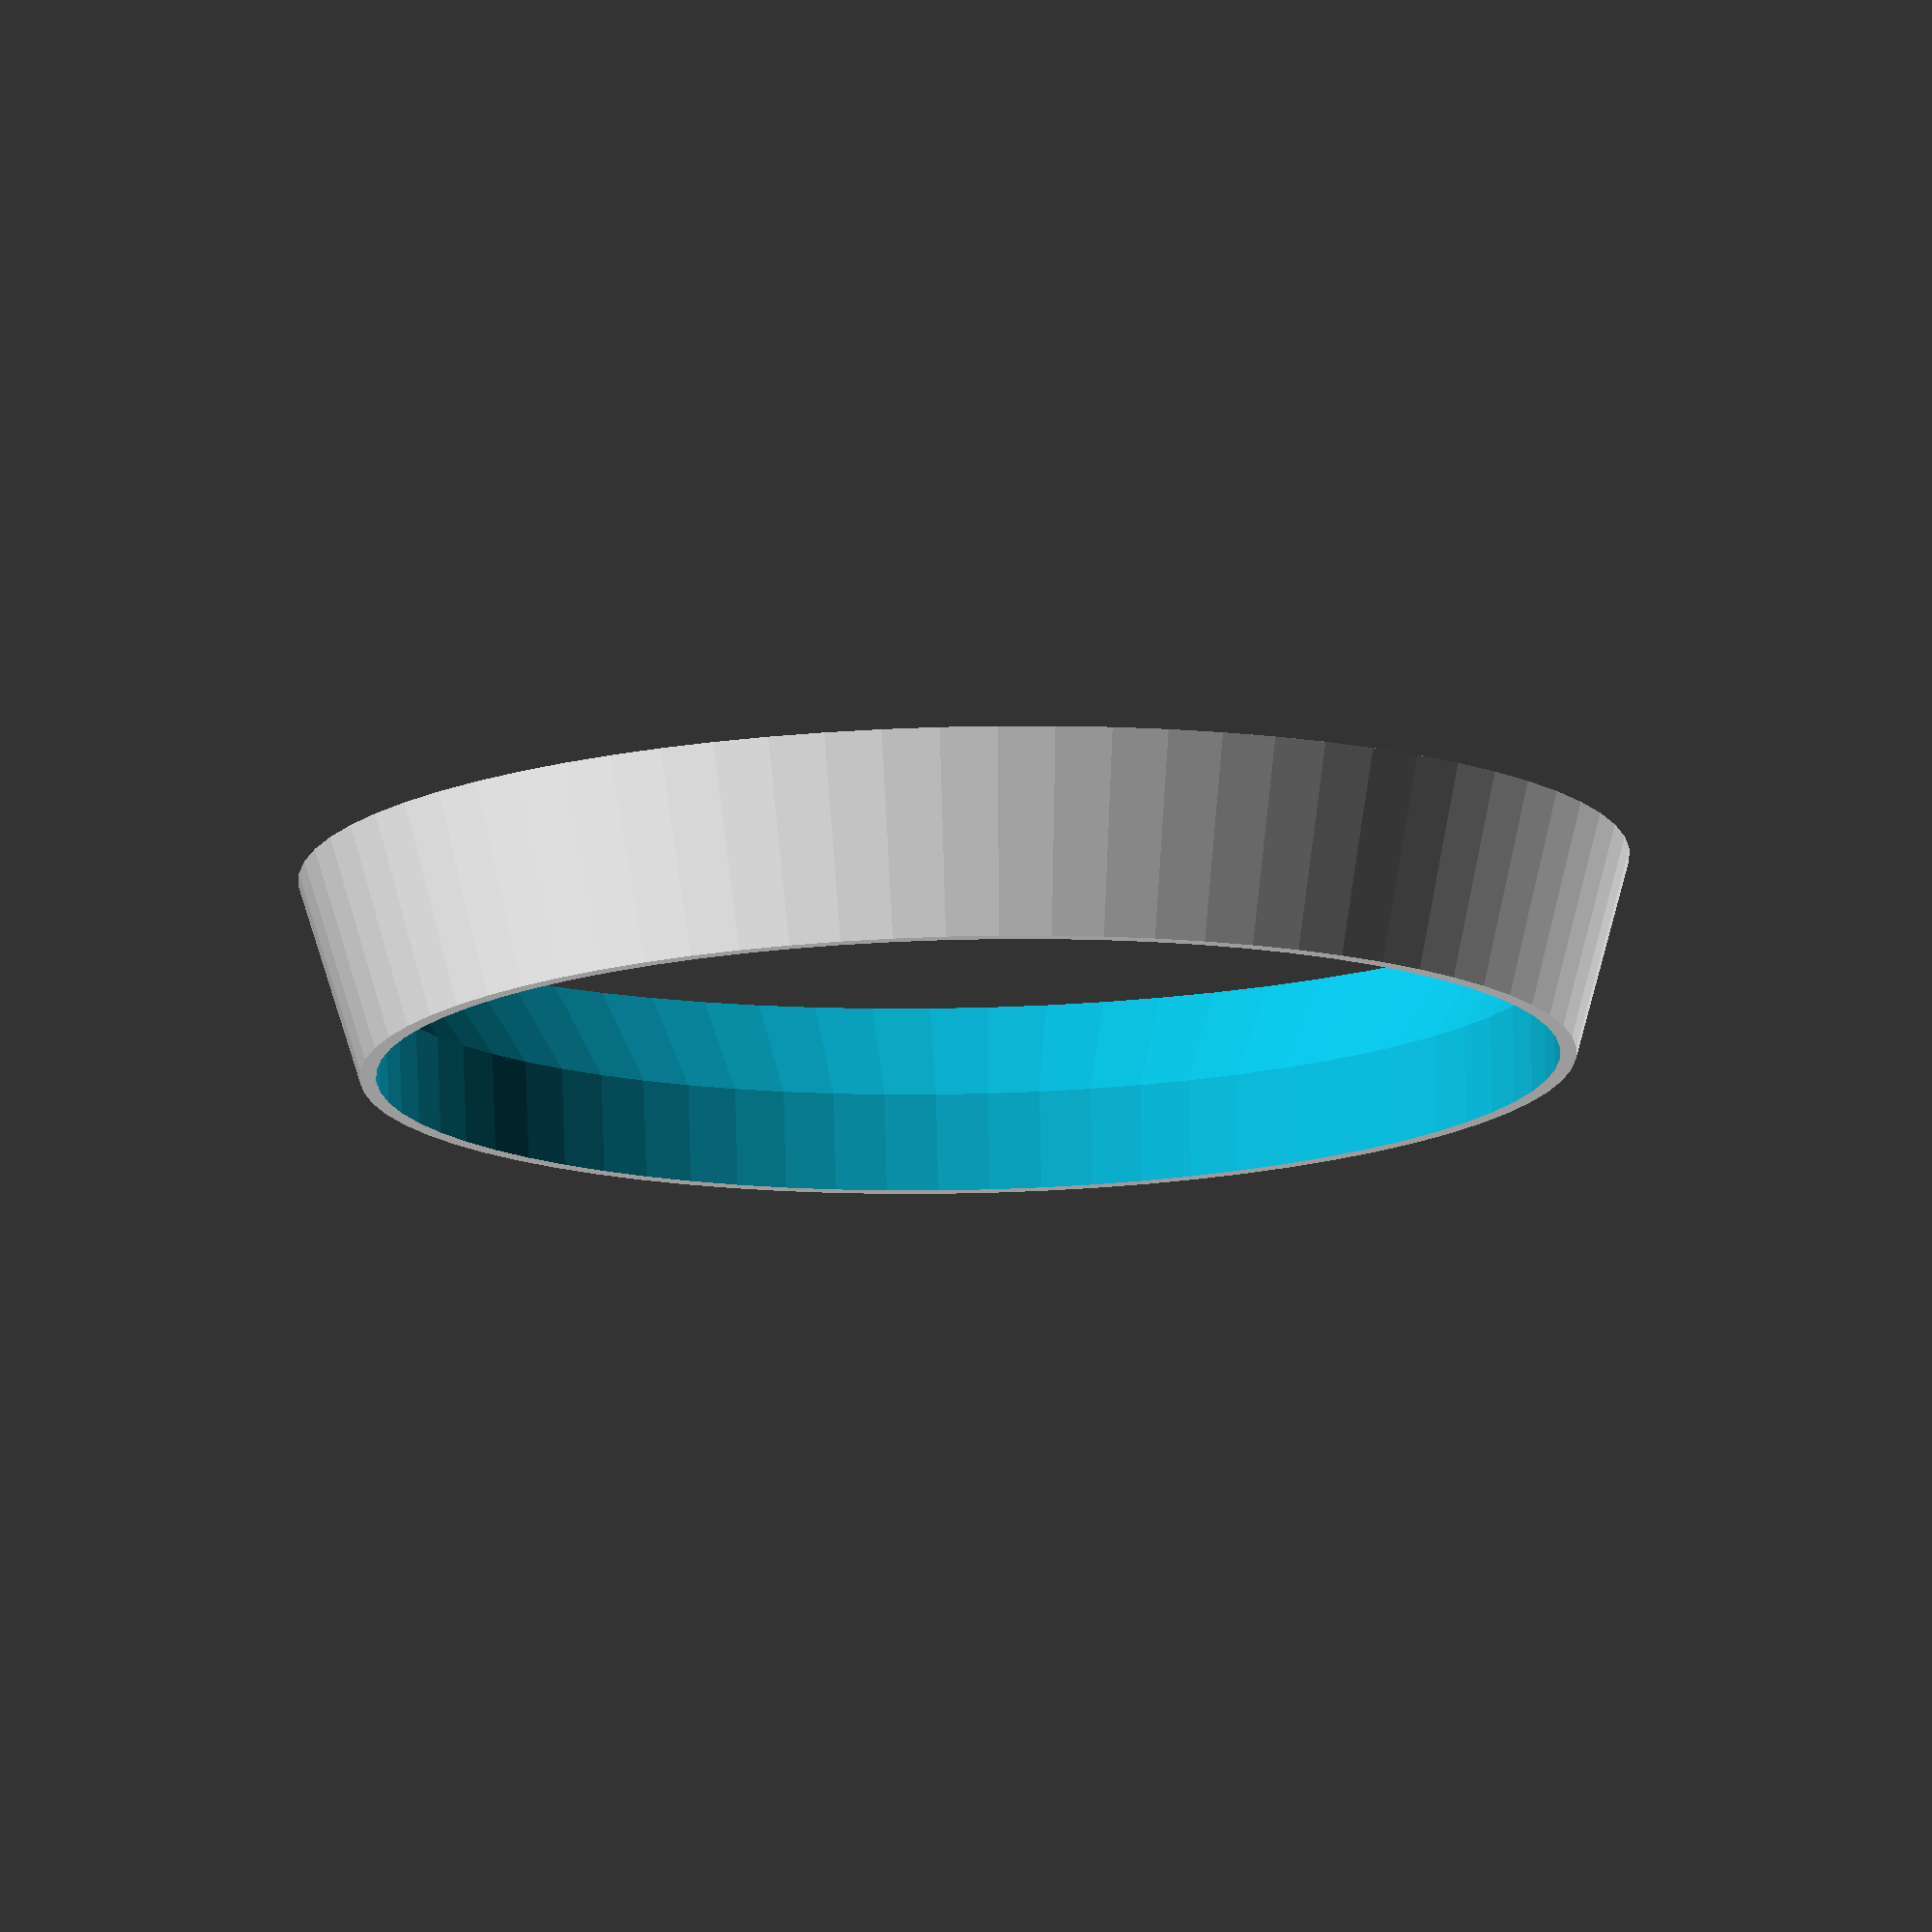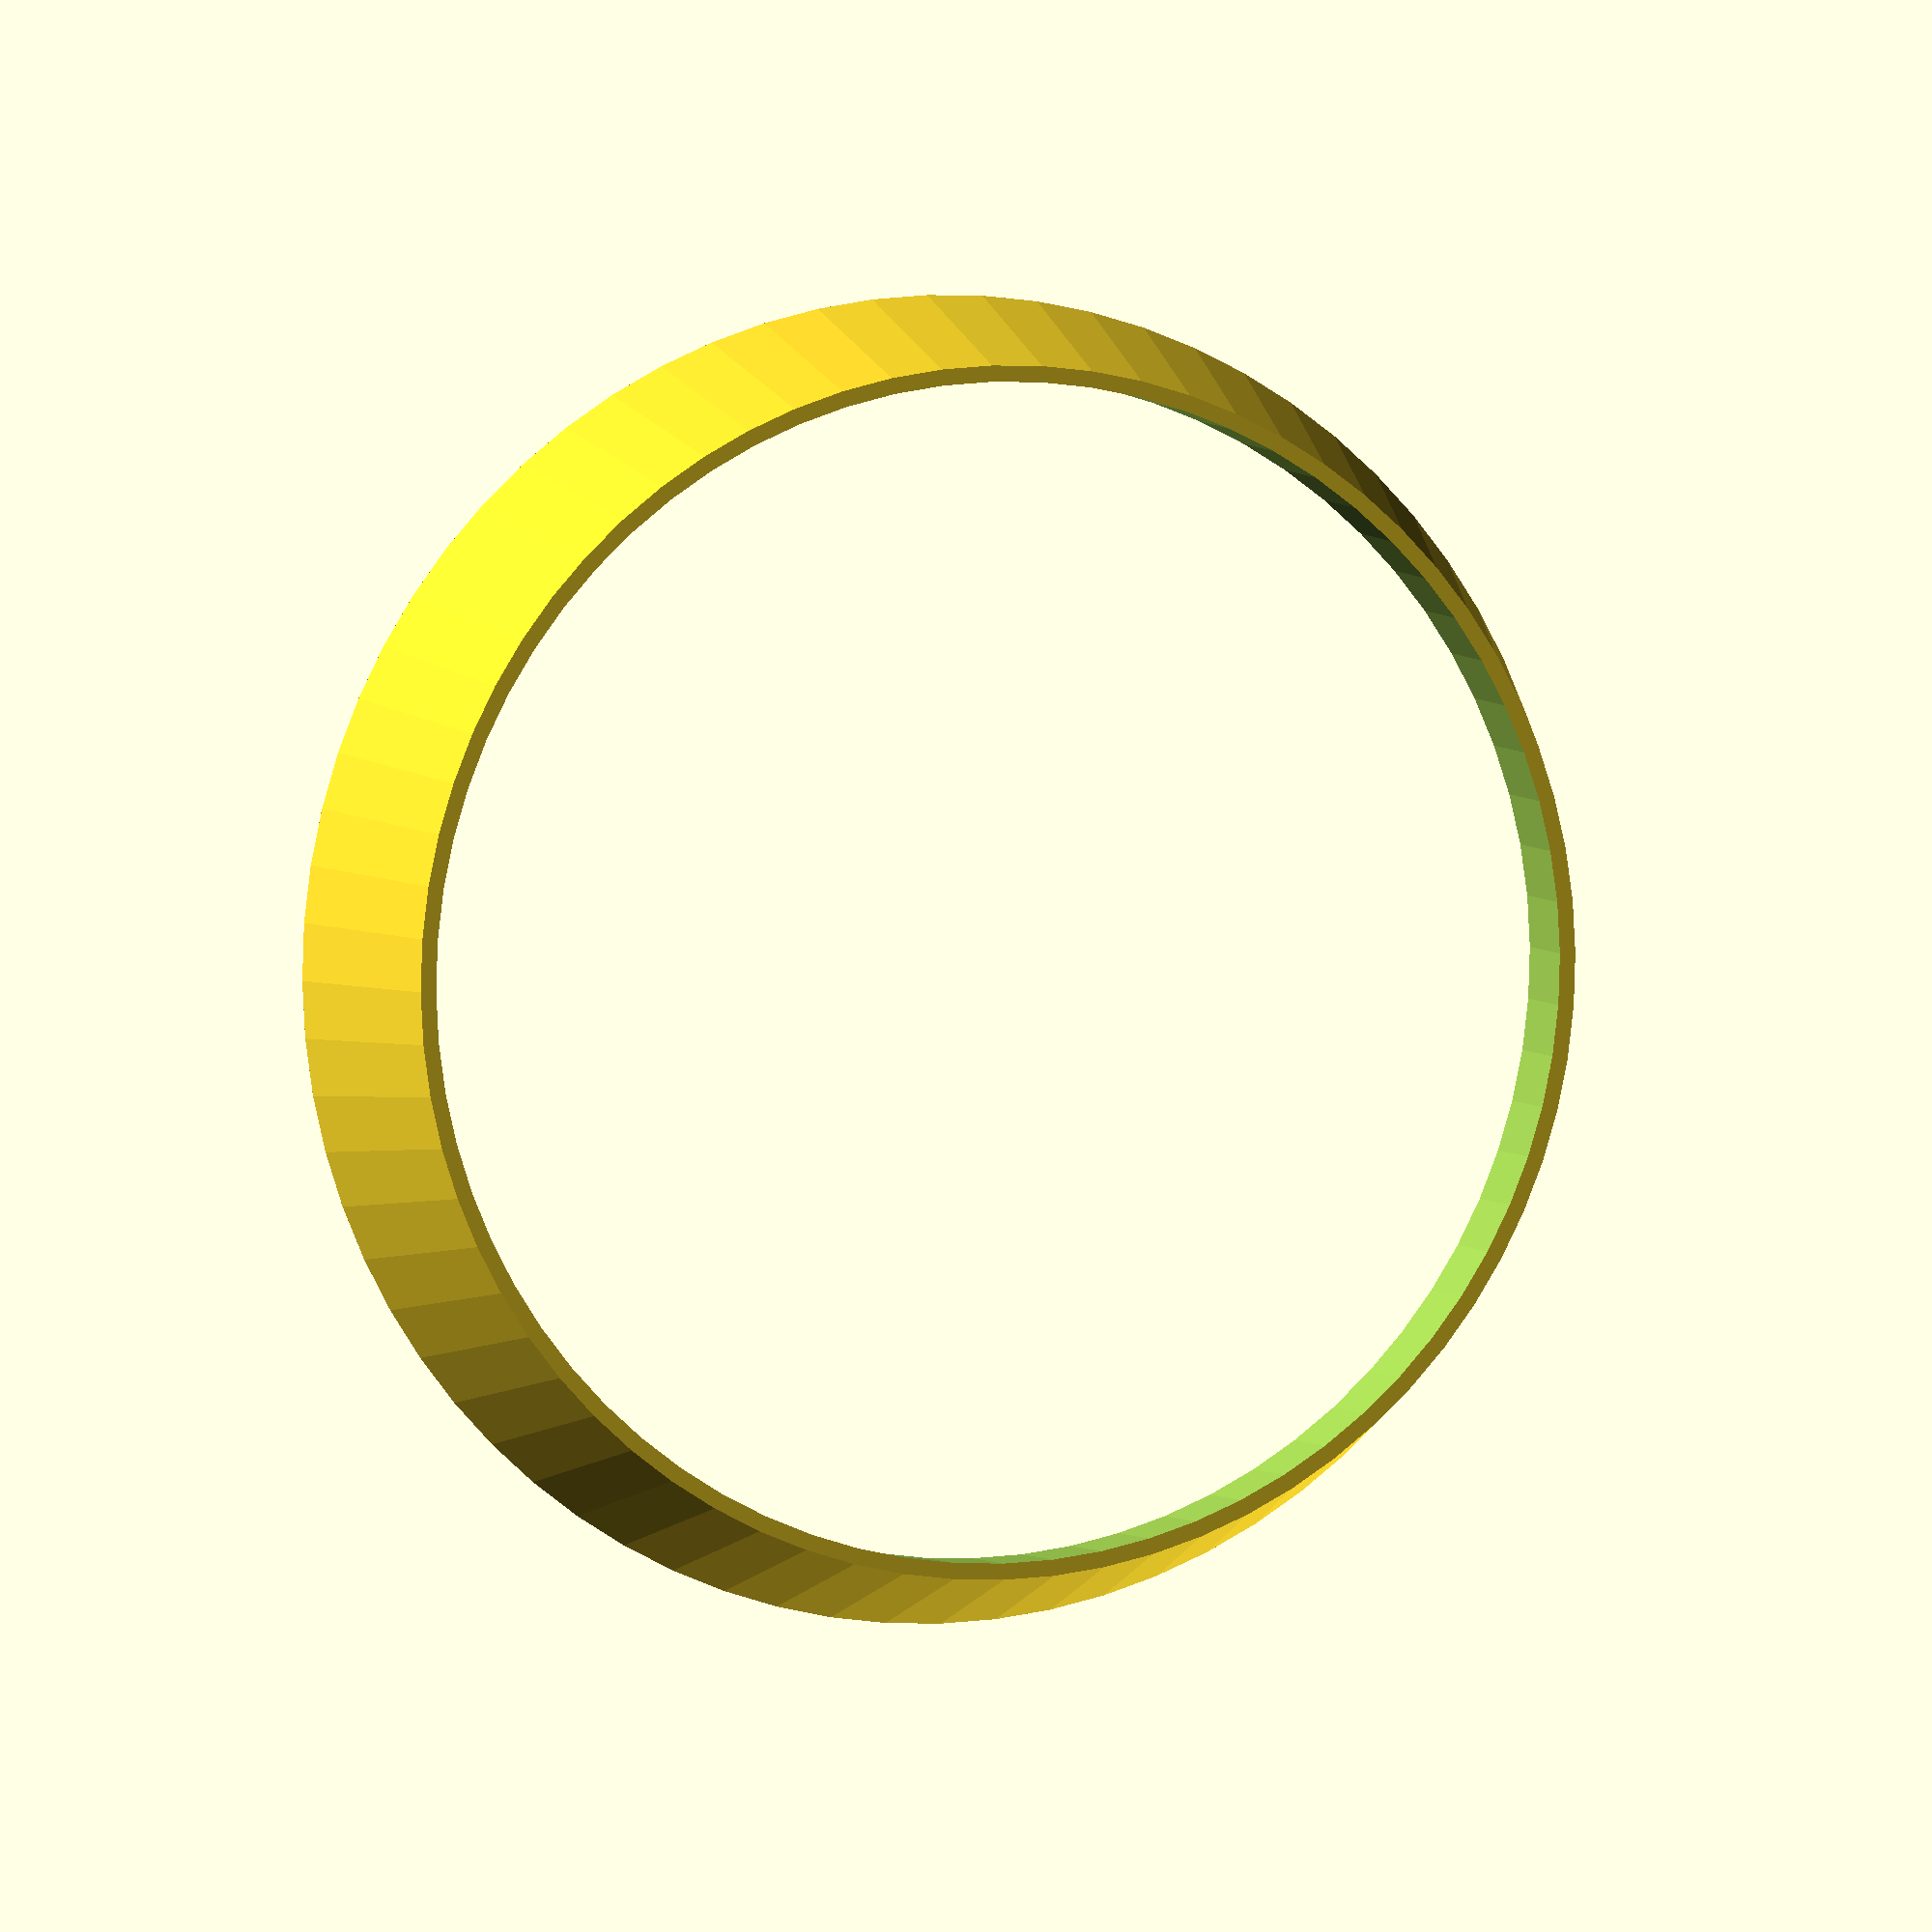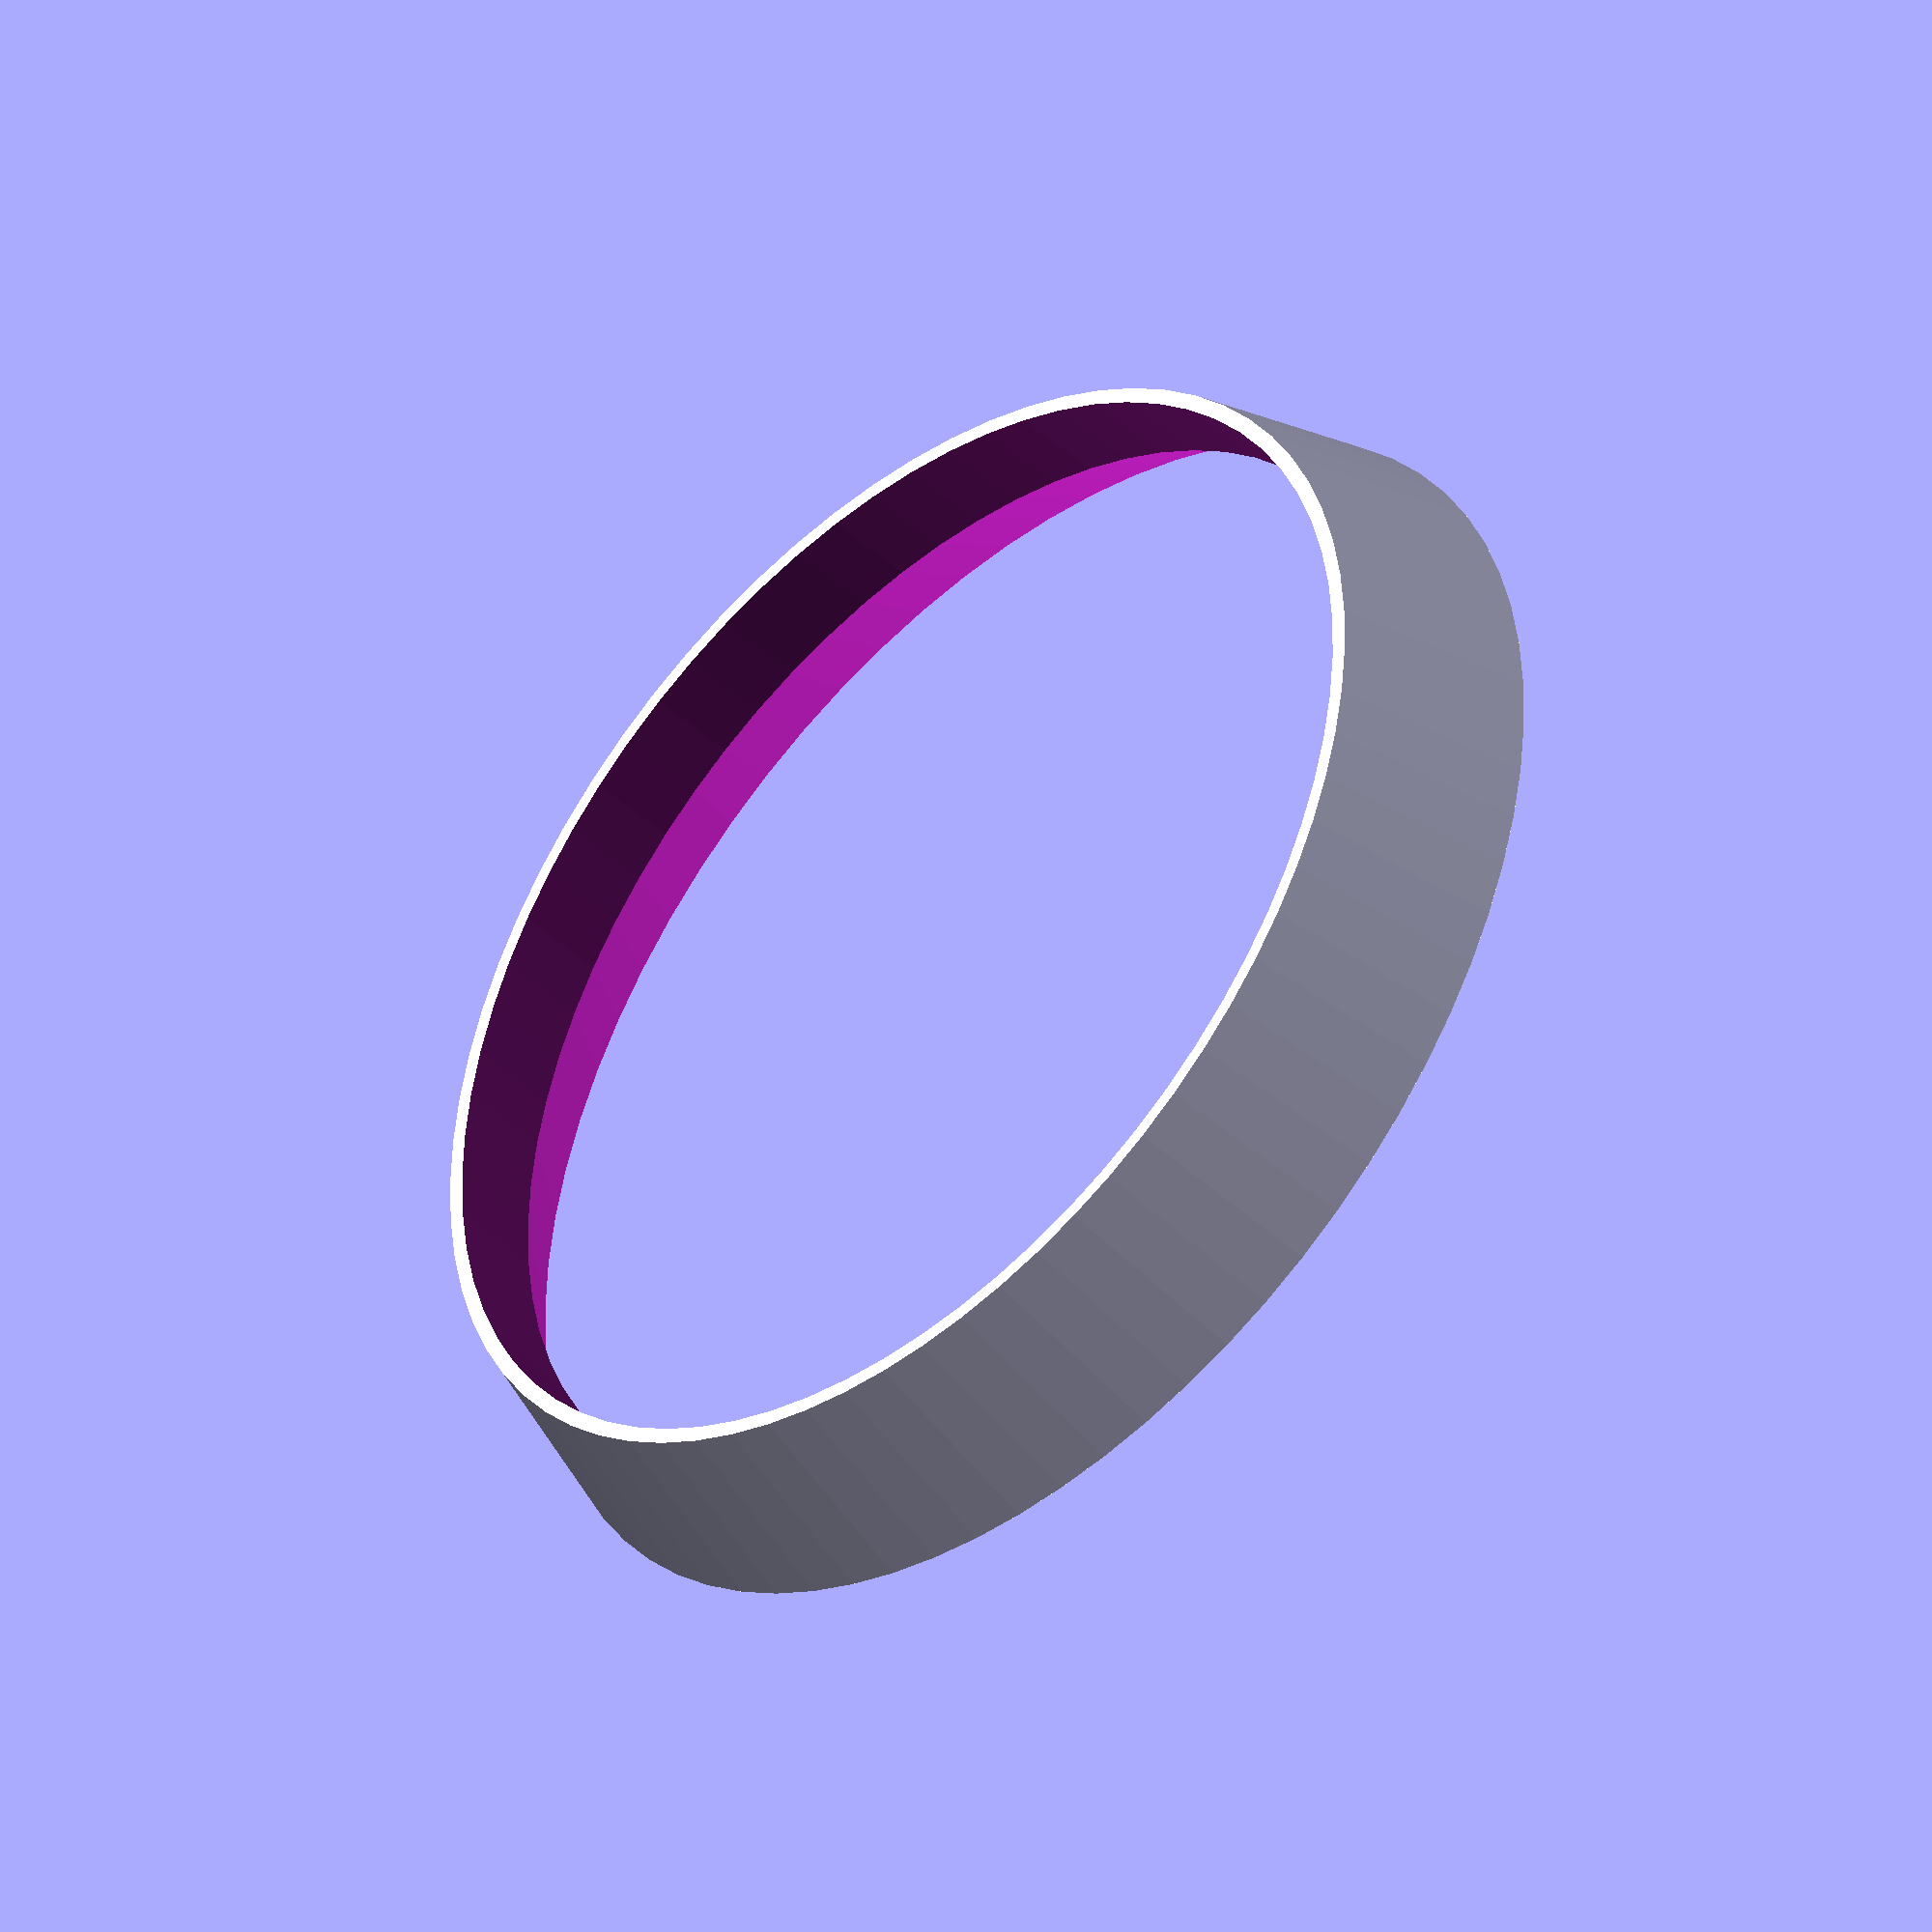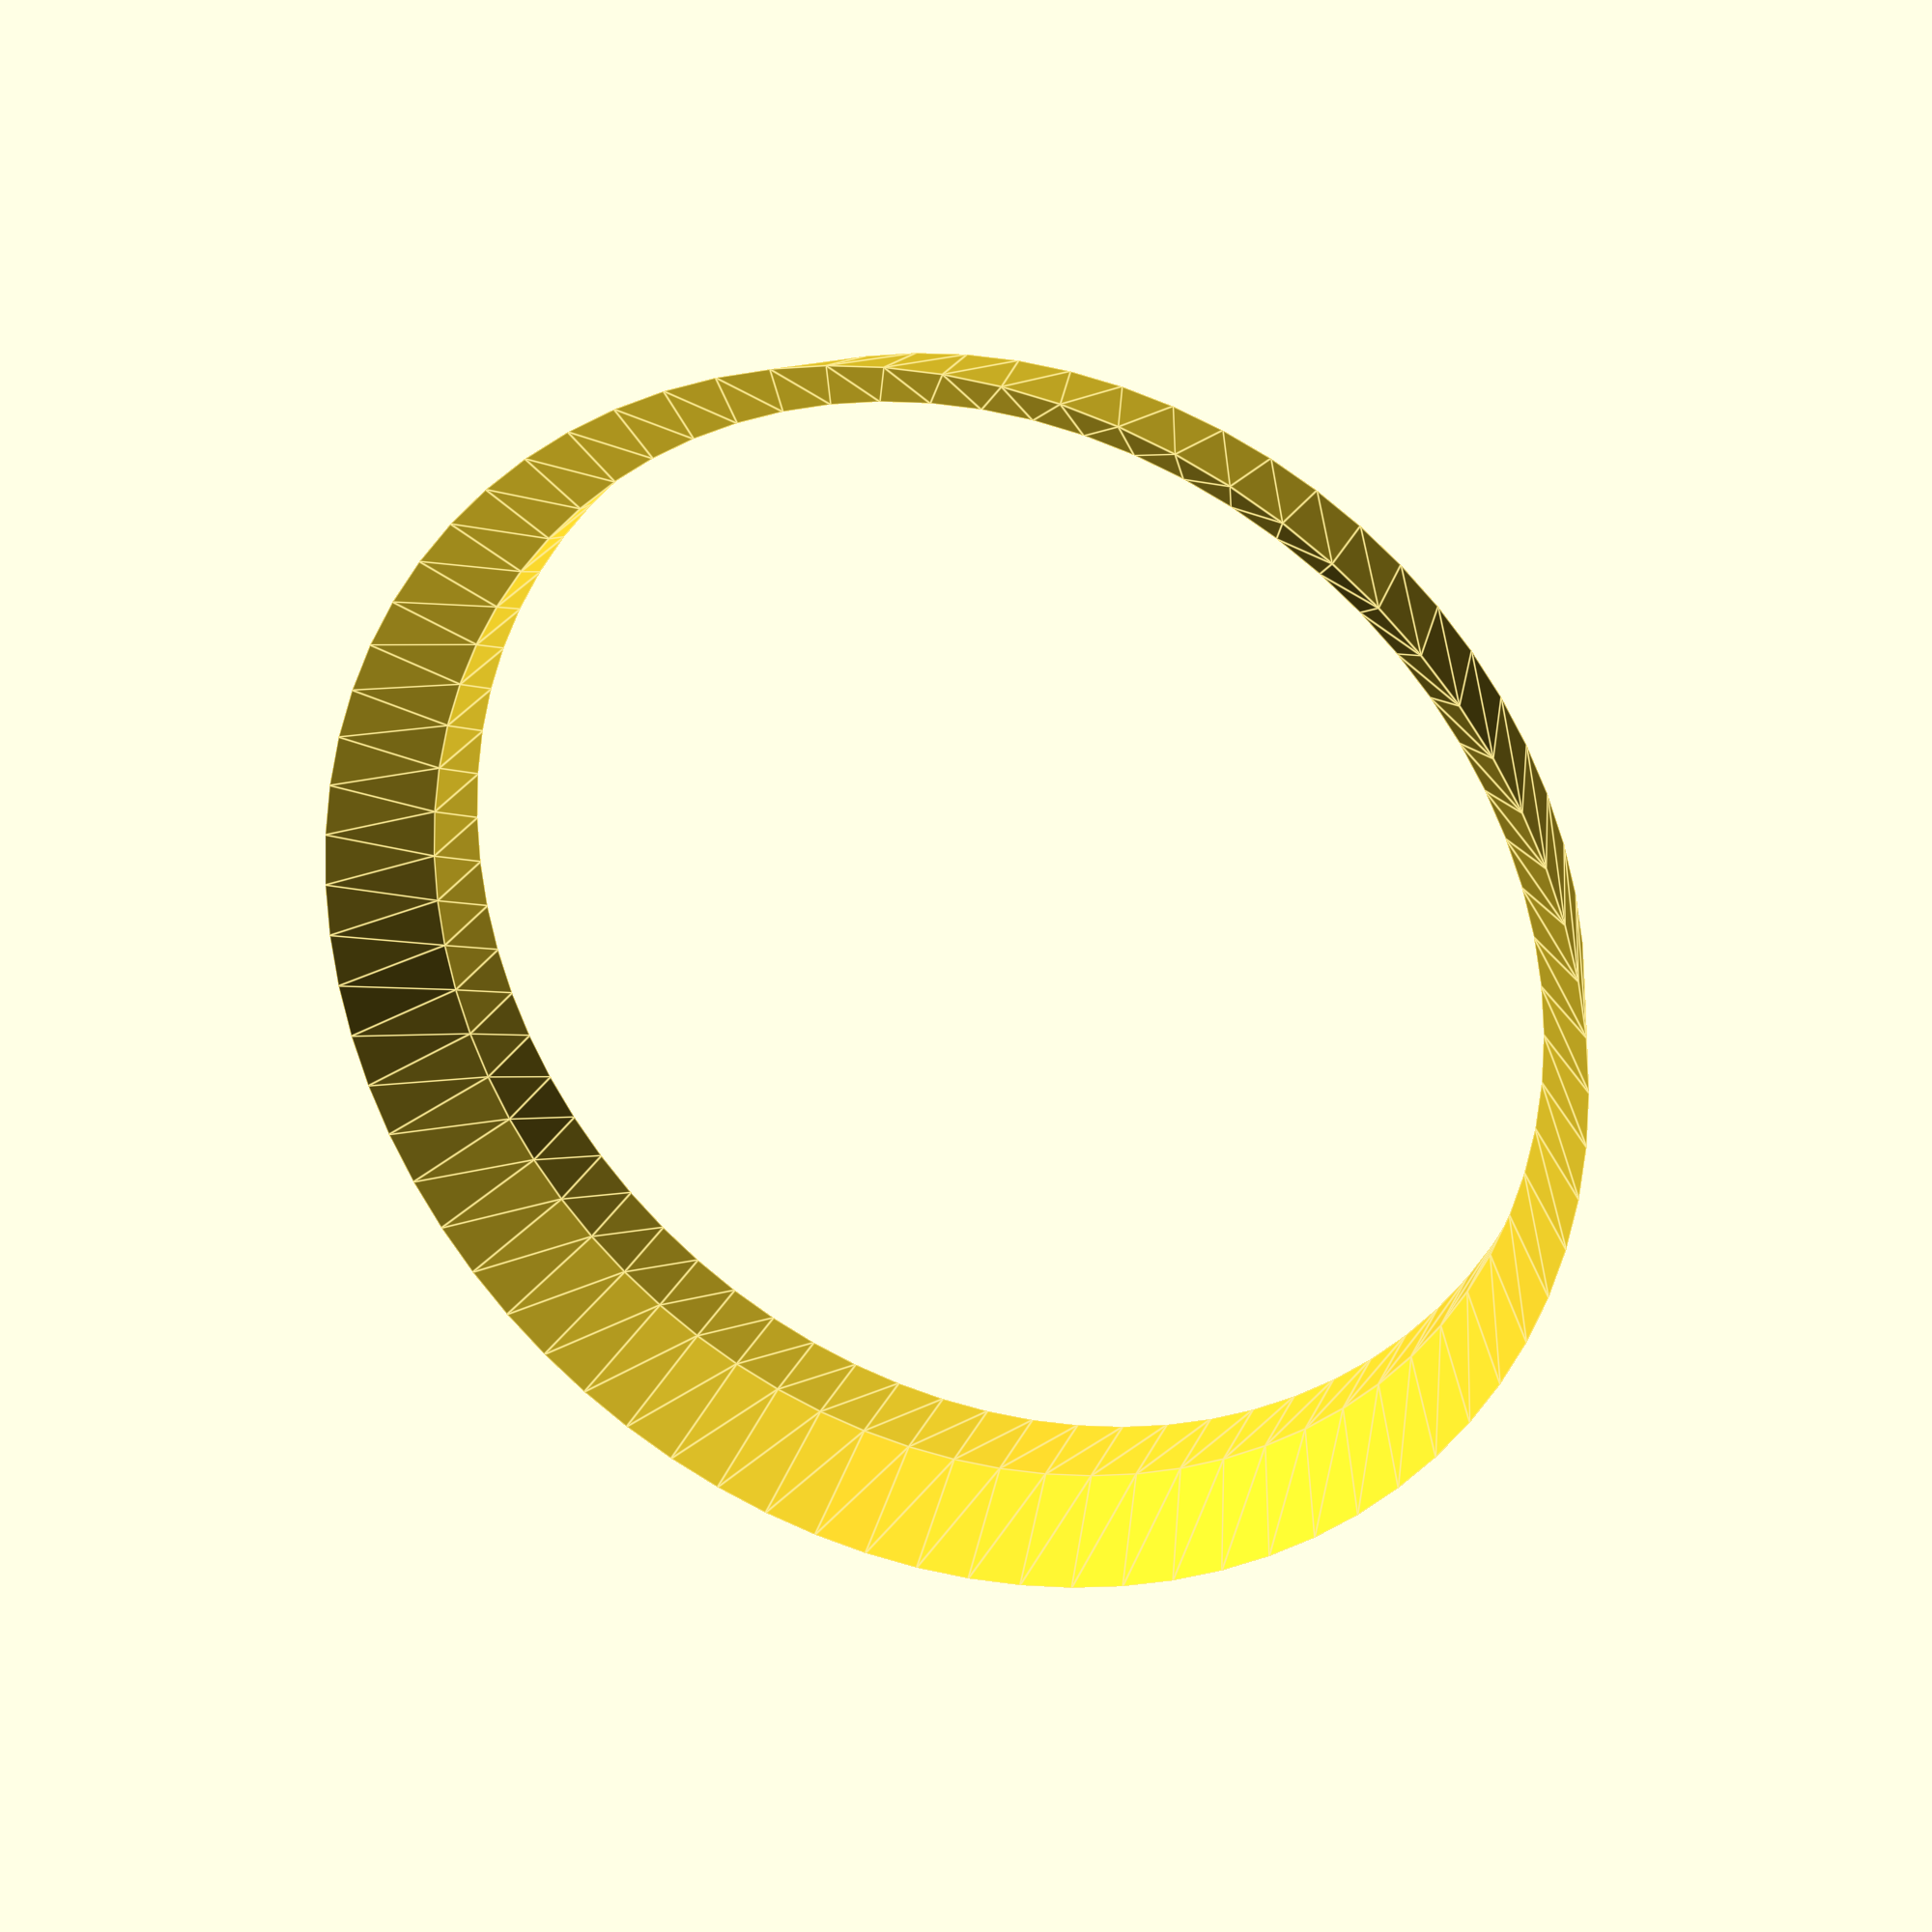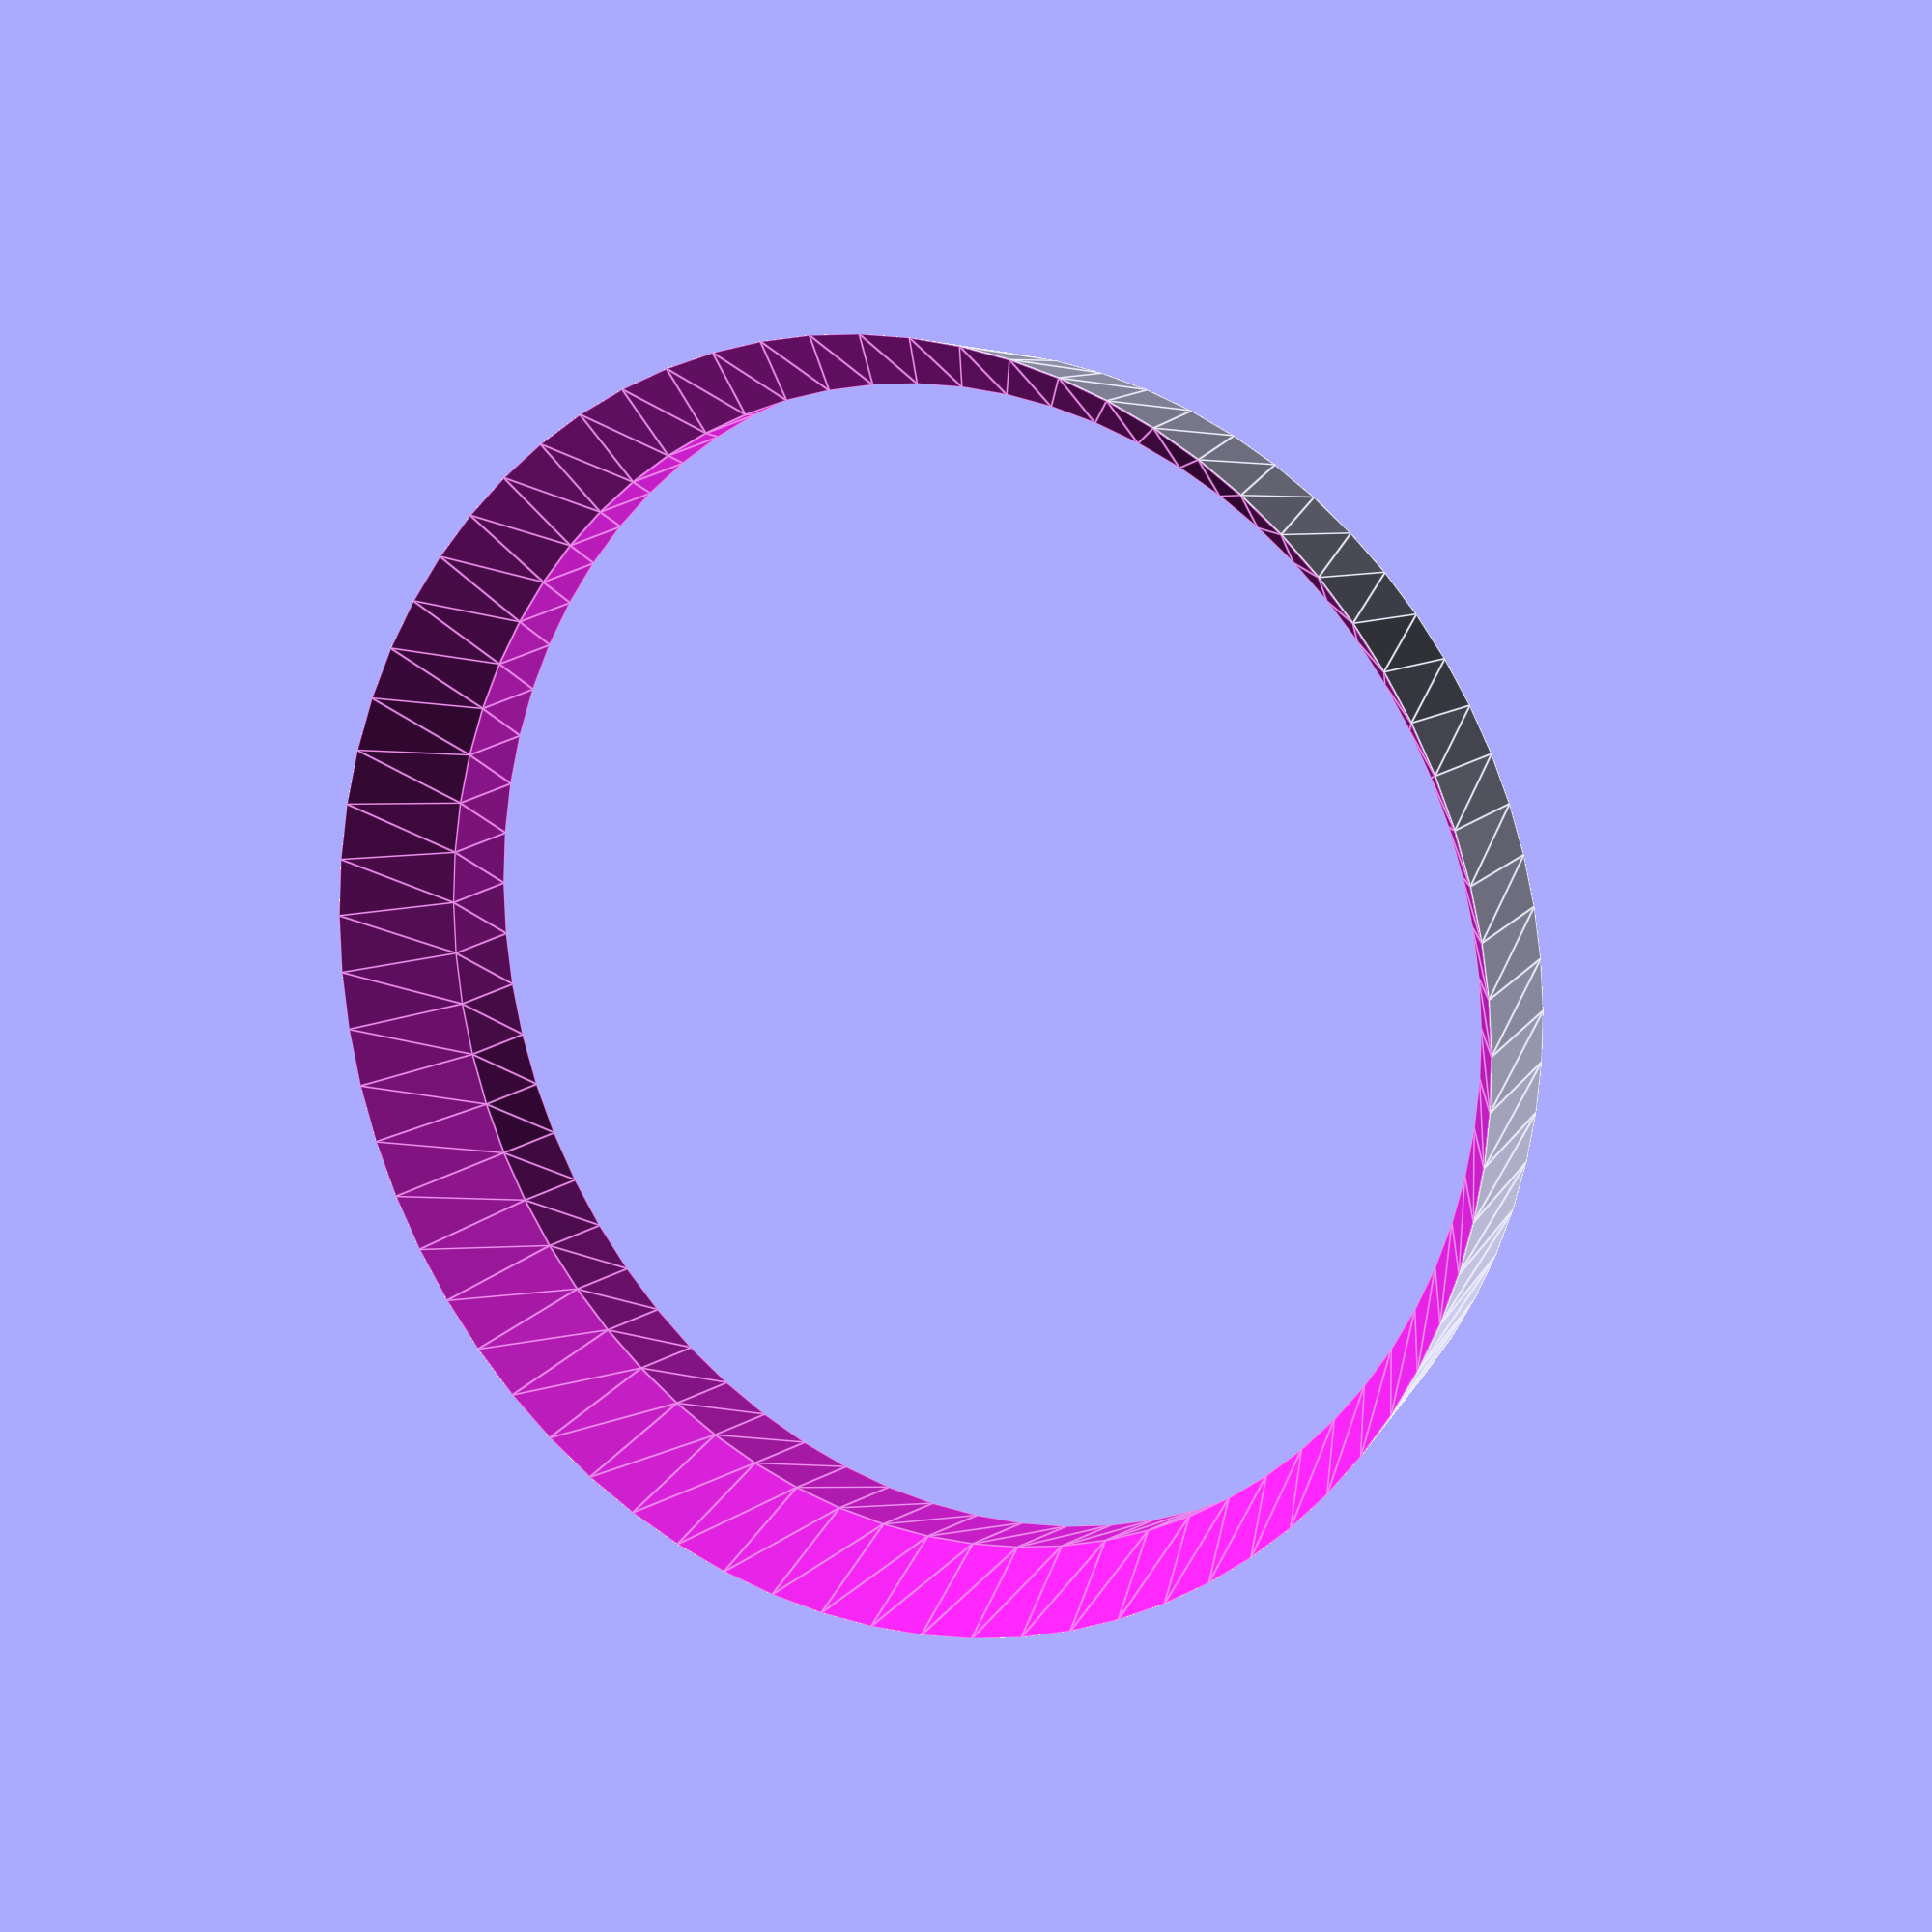
<openscad>
d1 = 72.5;
d2 = 72.65;
h1 = 6.06;
h2 = 6.37;
d3 = 81.55;
tolerance = 0.2;
wallBottom = 1;

module dummy() {}

ID1 = d1 + 2 * tolerance;
ID2 = d2 + 2 * tolerance;
ID3 = d3 + 2 * tolerance;

OD1 = ID1 + wallBottom * 2;
OD3 = ID3;

nudge = 0.01;

$fn = 72;

difference() {
    cylinder(d1=OD1,d2=OD3,h=h1+h2);
    translate([0,0,-nudge]) cylinder(d1=ID1,d2=ID2,h=h1+2*nudge);
    translate([0,0,h1-nudge]) cylinder(d1=ID2,d2=ID3,h=h2+2*nudge);
}
</openscad>
<views>
elev=102.2 azim=232.1 roll=1.2 proj=o view=solid
elev=356.0 azim=295.6 roll=161.5 proj=o view=wireframe
elev=222.8 azim=358.2 roll=317.3 proj=o view=wireframe
elev=152.3 azim=91.4 roll=158.7 proj=p view=edges
elev=346.6 azim=14.4 roll=30.1 proj=o view=edges
</views>
